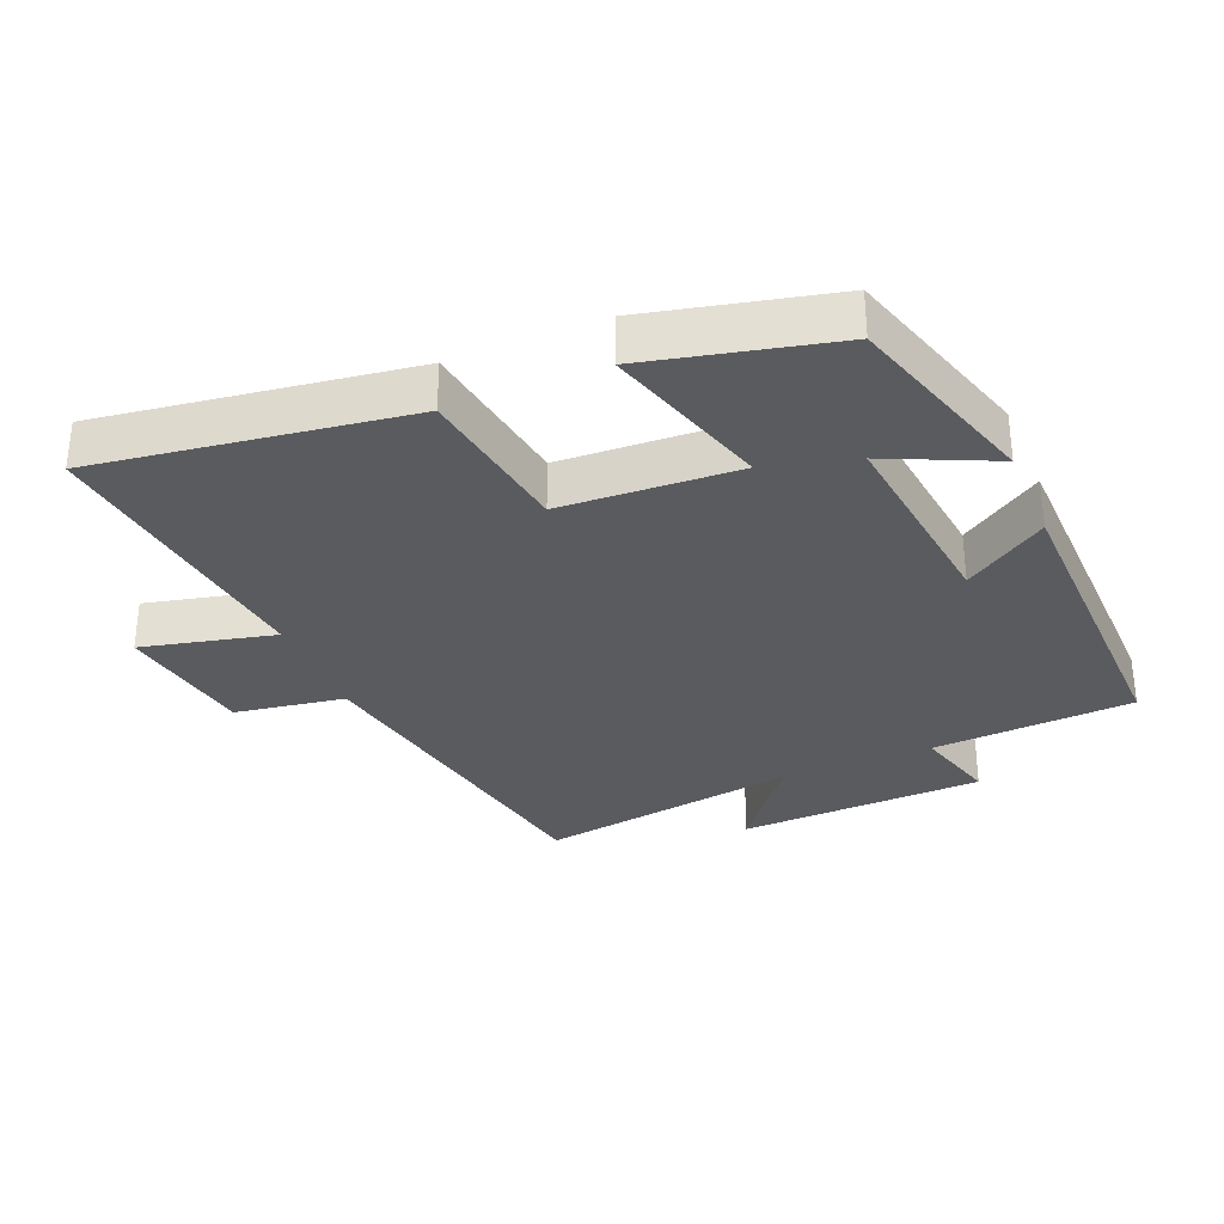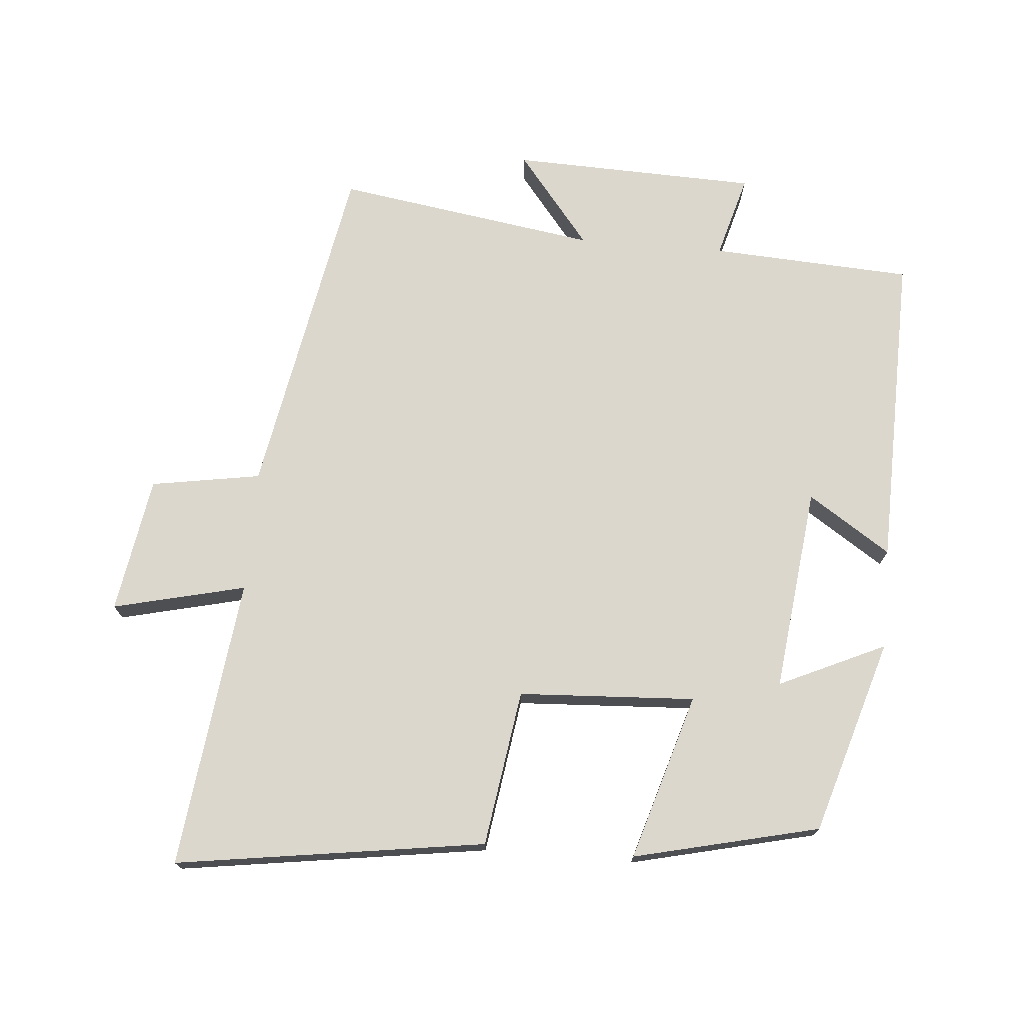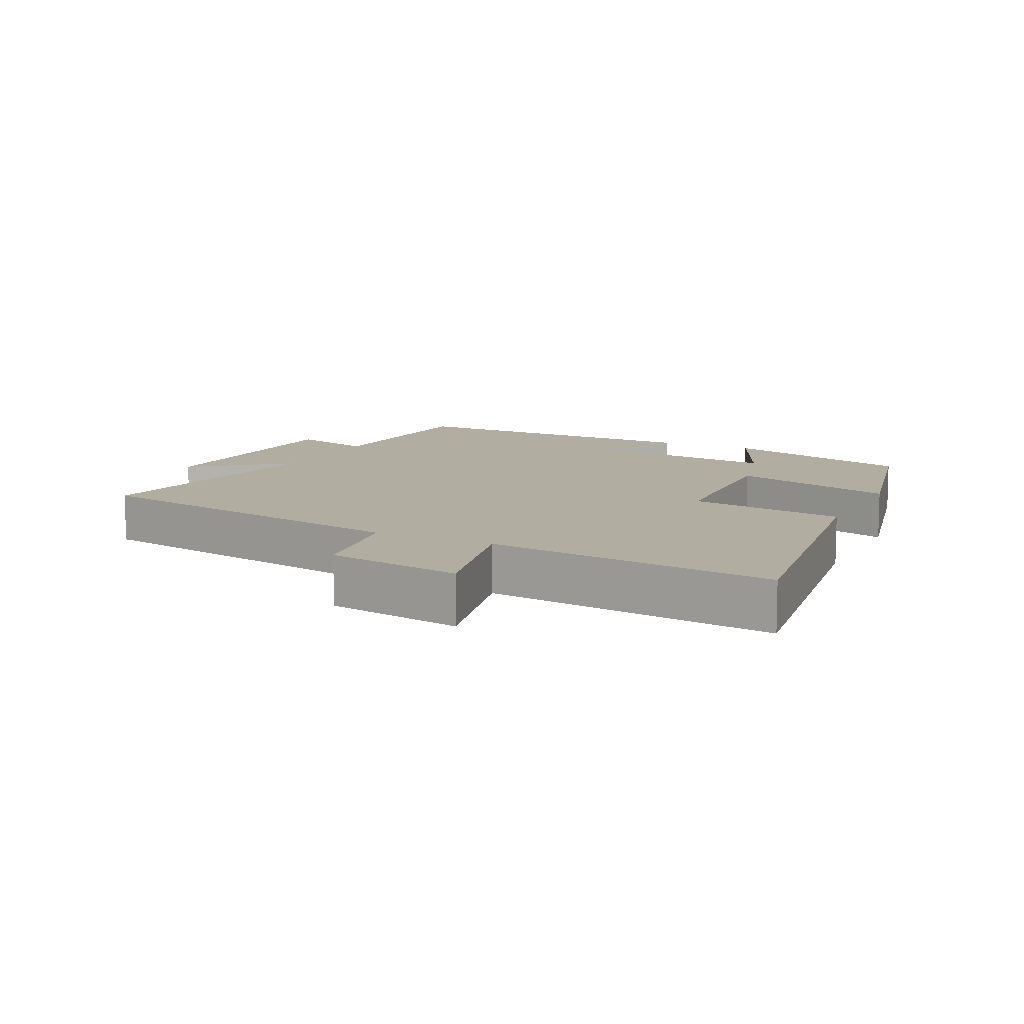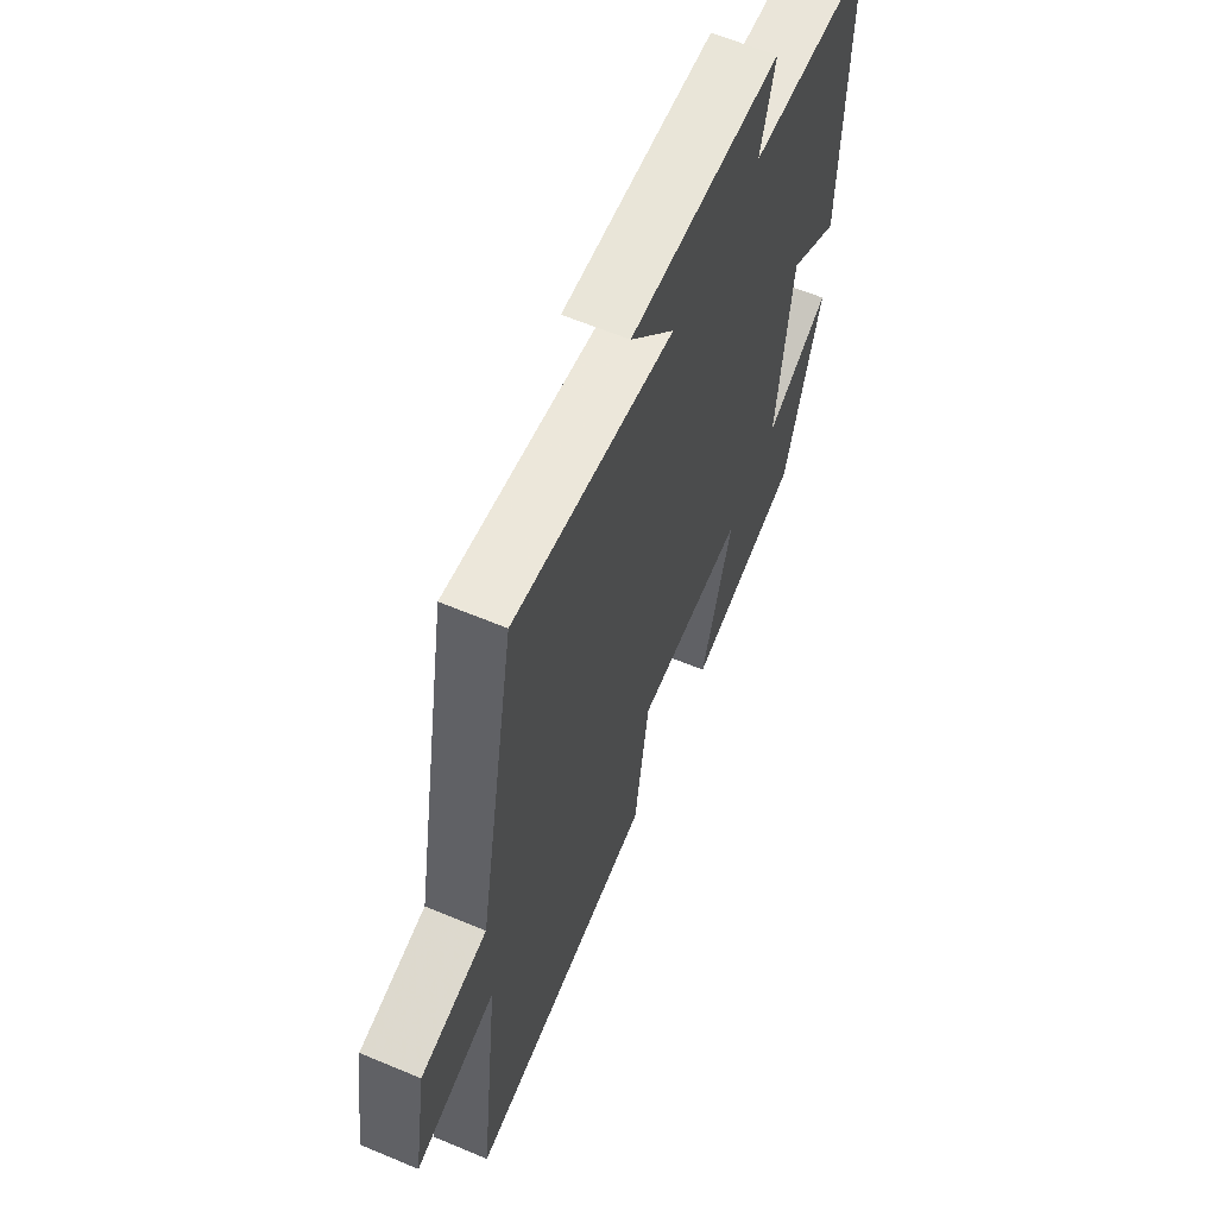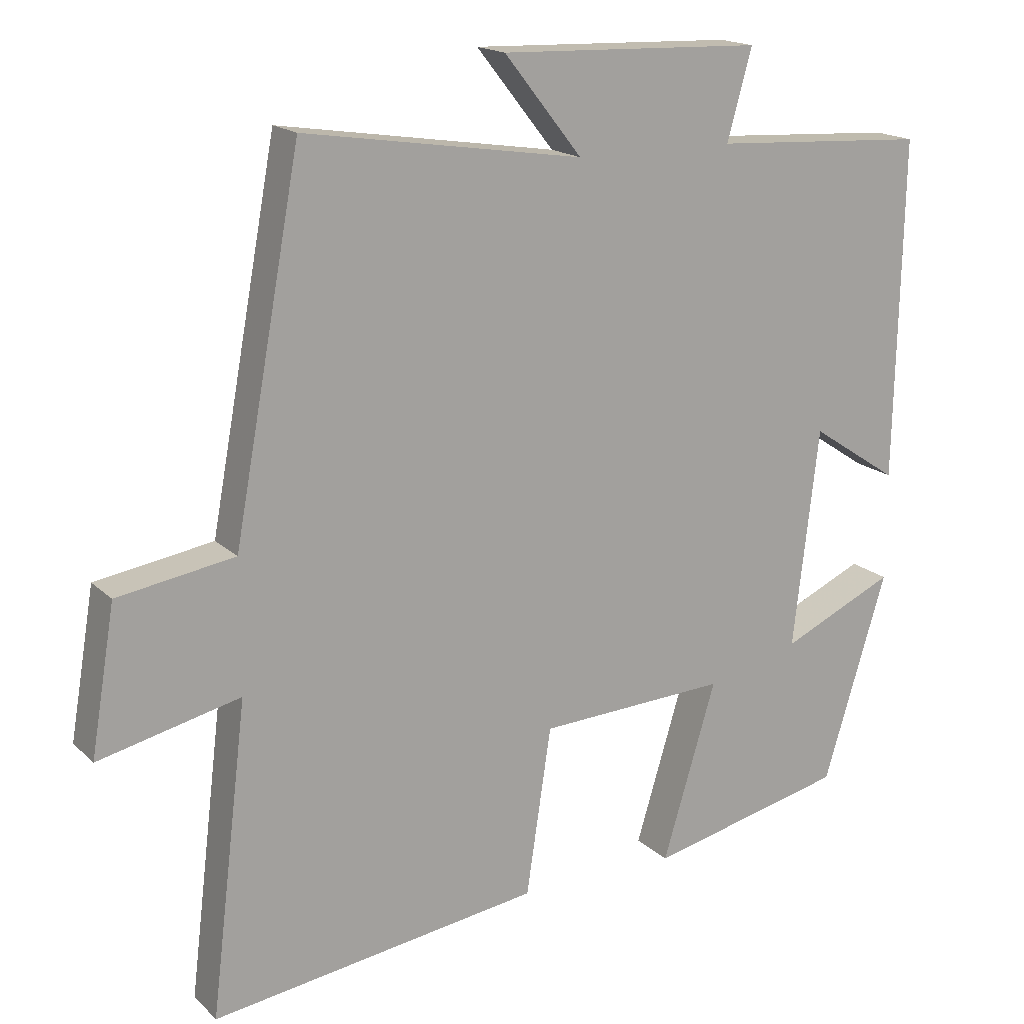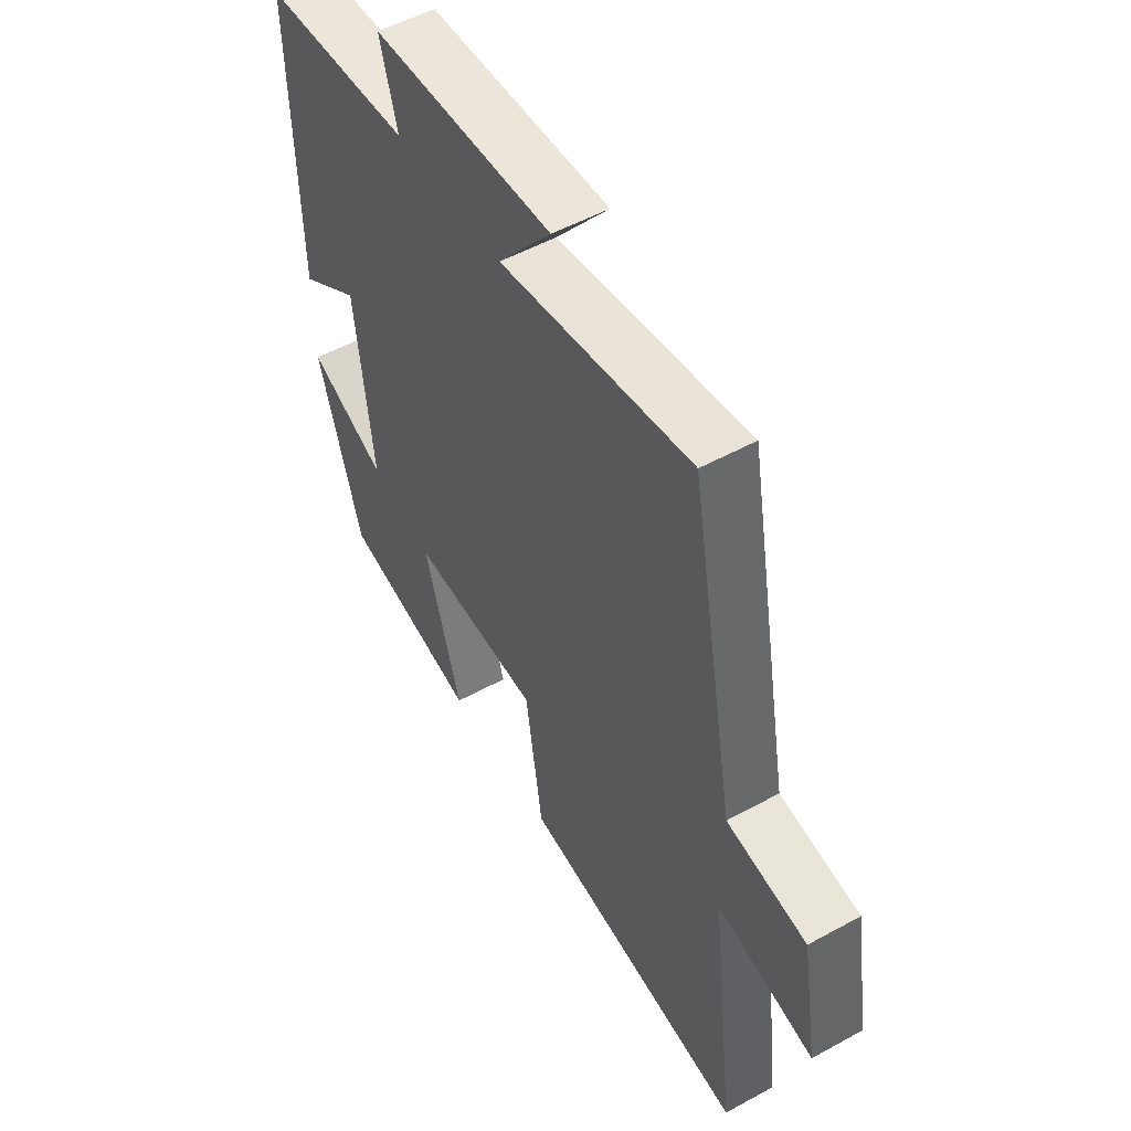
<metadata>
{"format":"obj","ext":"obj","renderer":"f3d","projection":"perspective","resolution":1024,"background":"white","views":[{"elev":-32.1,"azim":-157.3,"up":"+Y"},{"elev":73.1,"azim":-175.2,"up":"+Y"},{"elev":10.3,"azim":116.2,"up":"+Y"},{"elev":61.9,"azim":113.1,"up":"+Z"},{"elev":17.1,"azim":150.2,"up":"+Z"},{"elev":52.3,"azim":59.3,"up":"+Z"}]}
</metadata>
<code>
v 0.552 0.07 -0.567
v 0.09 0.07 -0.5
v 0.055 0.07 -0.266
v -0.209 0.07 -0.252
v -0.134 0.07 -0.5
v -0.411 0.07 -0.435
v -0.5 0.07 -0.144
v -0.341 0.07 -0.217
v -0.377 0.07 0.089
v -0.5 0.07 0.008
v -0.51 0.07 0.483
v -0.209 0.07 0.5
v -0.244 0.07 0.625
v 0.124 0.07 0.637
v 0.015 0.07 0.5
v 0.406 0.07 0.56
v 0.5 0.07 0.05
v 0.664 0.07 0.023
v 0.698 0.07 -0.181
v 0.5 0.07 -0.134
v 0.552 0 -0.567
v 0.09 0 -0.5
v 0.055 0 -0.266
v -0.209 0 -0.252
v -0.134 0 -0.5
v -0.411 0 -0.435
v -0.5 0 -0.144
v -0.341 0 -0.217
v -0.377 0 0.089
v -0.5 0 0.008
v -0.51 0 0.483
v -0.209 0 0.5
v -0.244 0 0.625
v 0.124 0 0.637
v 0.015 0 0.5
v 0.406 0 0.56
v 0.5 0 0.05
v 0.664 0 0.023
v 0.698 0 -0.181
v 0.5 0 -0.134
f 17 18 19 20
f 15 16 17 20
f 15 20 1 2
f 12 13 14 15
f 9 10 11 12
f 8 9 12 15
f 5 6 7 8
f 4 5 8
f 3 4 8 15
f 2 3 15
f 40 39 38 37
f 40 37 36 35
f 22 21 40 35
f 35 34 33 32
f 32 31 30 29
f 35 32 29 28
f 28 27 26 25
f 28 25 24
f 35 28 24 23
f 35 23 22
f 1 21 22 2
f 2 22 23 3
f 3 23 24 4
f 4 24 25 5
f 5 25 26 6
f 6 26 27 7
f 7 27 28 8
f 8 28 29 9
f 9 29 30 10
f 10 30 31 11
f 11 31 32 12
f 12 32 33 13
f 13 33 34 14
f 14 34 35 15
f 15 35 36 16
f 16 36 37 17
f 17 37 38 18
f 18 38 39 19
f 19 39 40 20
f 20 40 21 1

</code>
